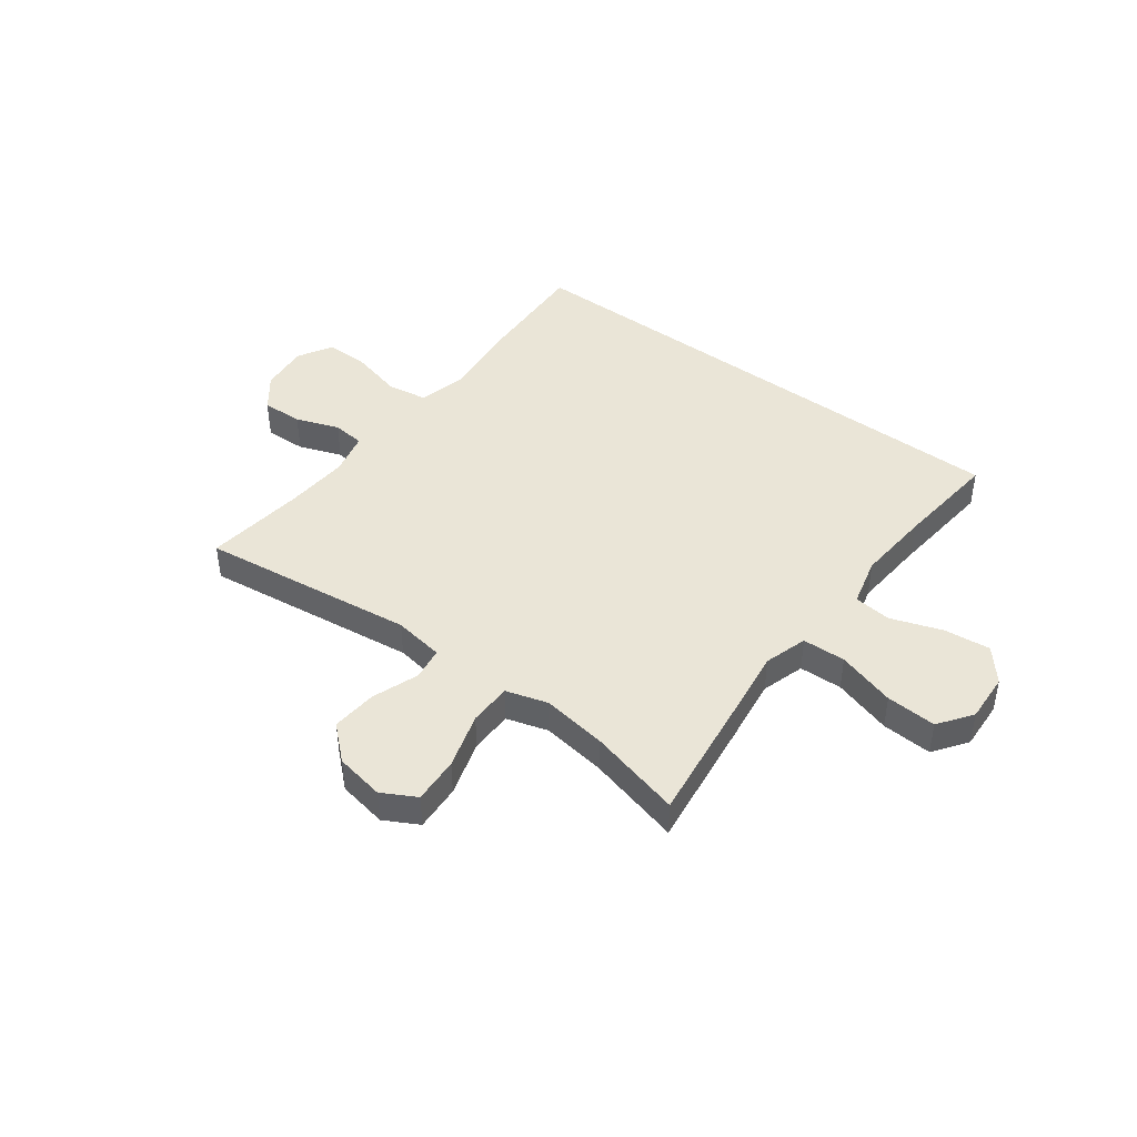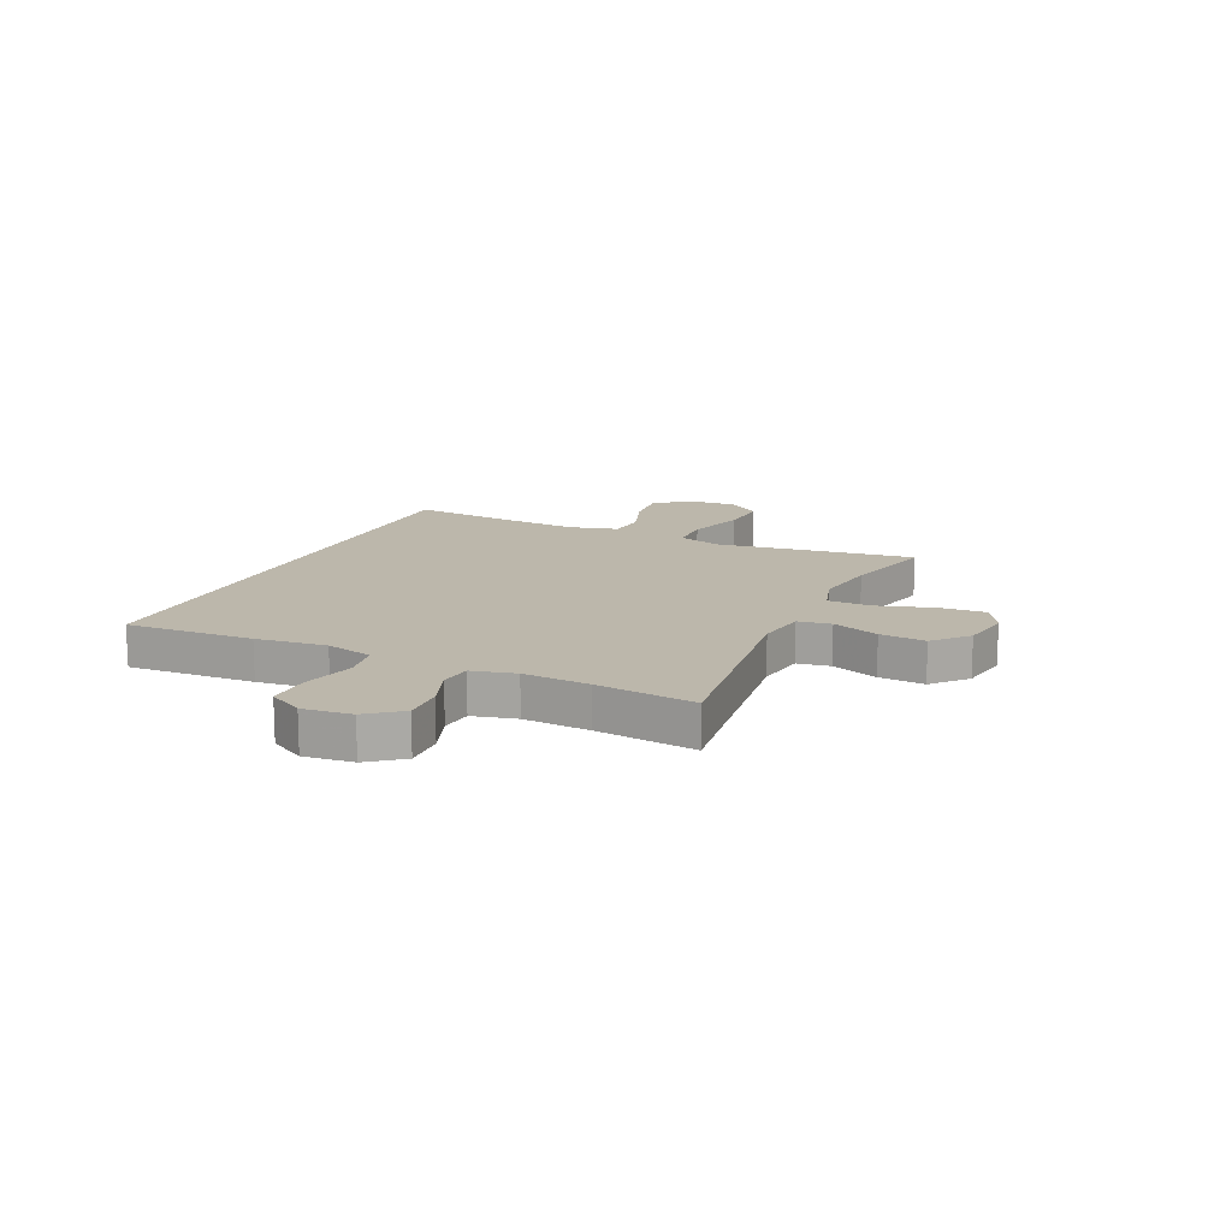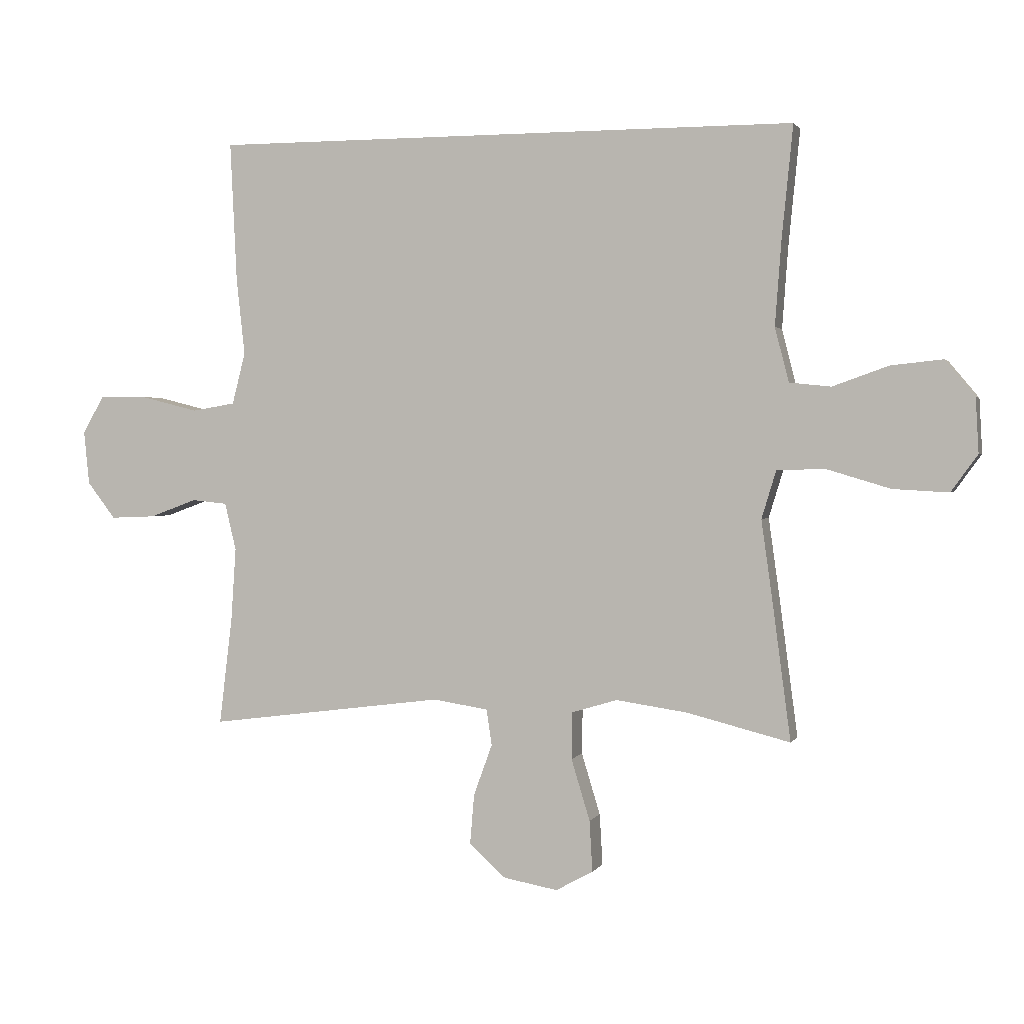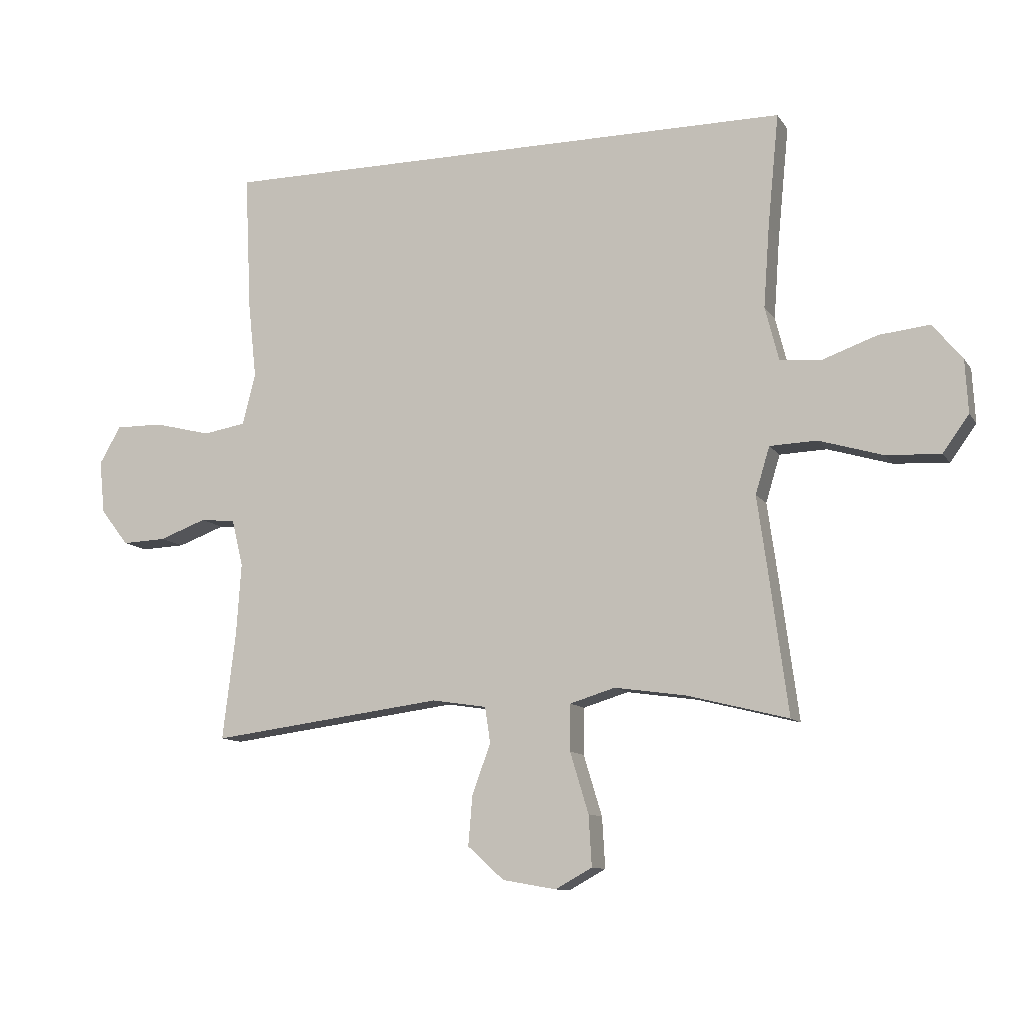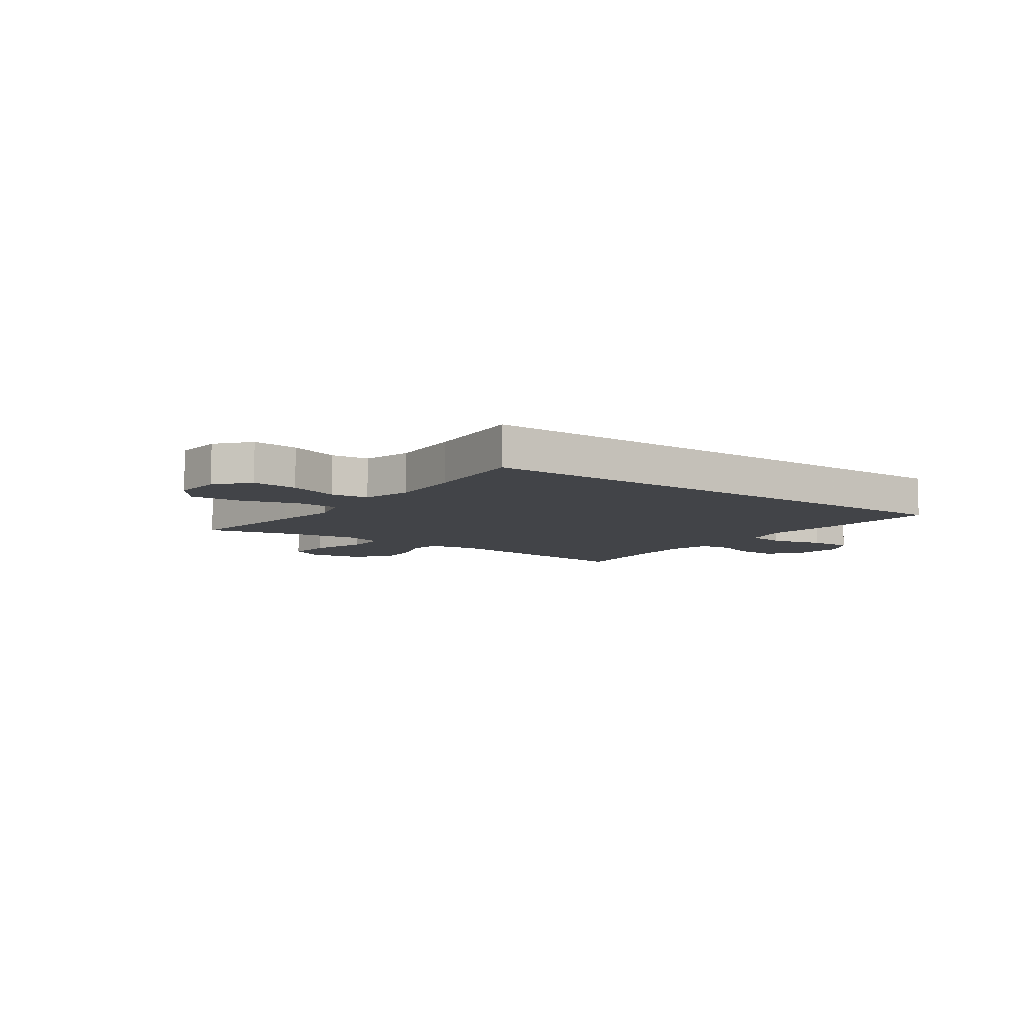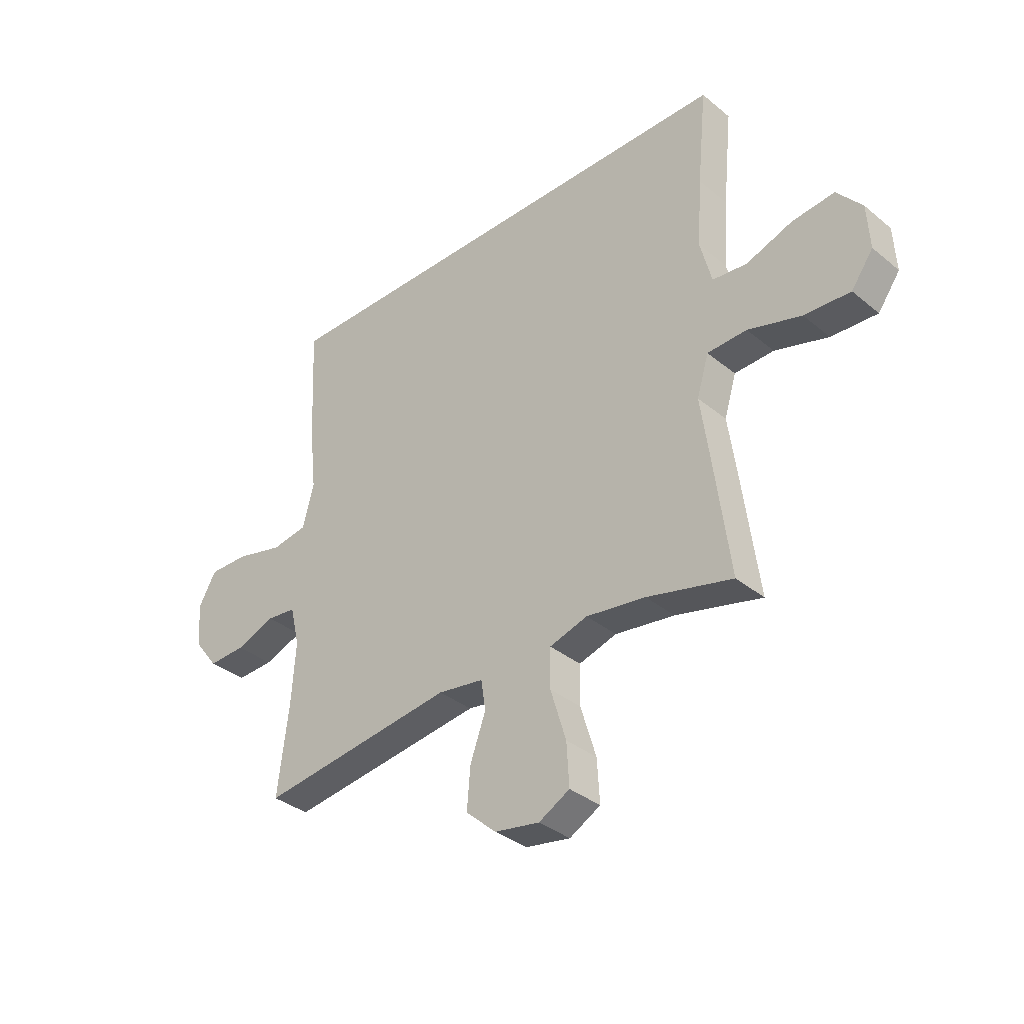
<metadata>
{"format":"obj","ext":"obj","renderer":"f3d","projection":"perspective","resolution":1024,"background":"white","views":[{"elev":44.0,"azim":-143.1,"up":"+Y"},{"elev":14.5,"azim":114.5,"up":"+Y"},{"elev":1.7,"azim":-163.8,"up":"+Z"},{"elev":-10.8,"azim":-159.7,"up":"+Z"},{"elev":-7.7,"azim":-36.2,"up":"+Y"},{"elev":-35.3,"azim":-137.2,"up":"+Z"}]}
</metadata>
<code>
v -0.501 0.07 0.5
v 0.477 0.07 0.5
v 0.466 0.07 0.268
v 0.452 0.07 0.14
v 0.474 0.07 0.054
v 0.546 0.07 0.042
v 0.642 0.07 0.066
v 0.722 0.07 0.067
v 0.758 0.07 0.004
v 0.749 0.07 -0.085
v 0.702 0.07 -0.146
v 0.627 0.07 -0.143
v 0.548 0.07 -0.114
v 0.489 0.07 -0.12
v 0.47 0.07 -0.199
v 0.478 0.07 -0.319
v 0.5 0.07 -0.5
v 0.107 0.07 -0.449
v 0.015 0.07 -0.463
v 0.006 0.07 -0.523
v 0.037 0.07 -0.608
v 0.044 0.07 -0.691
v -0.017 0.07 -0.746
v -0.107 0.07 -0.762
v -0.169 0.07 -0.728
v -0.164 0.07 -0.643
v -0.133 0.07 -0.541
v -0.134 0.07 -0.463
v -0.21 0.07 -0.44
v -0.329 0.07 -0.457
v -0.5 0.07 -0.5
v -0.468 0.07 -0.259
v -0.451 0.07 -0.138
v -0.475 0.07 -0.059
v -0.554 0.07 -0.056
v -0.661 0.07 -0.088
v -0.753 0.07 -0.093
v -0.797 0.07 -0.032
v -0.792 0.07 0.058
v -0.742 0.07 0.118
v -0.657 0.07 0.109
v -0.564 0.07 0.076
v -0.495 0.07 0.083
v -0.472 0.07 0.173
v -0.482 0.07 0.309
v -0.501 0 0.5
v 0.477 0 0.5
v 0.466 0 0.268
v 0.452 0 0.14
v 0.474 0 0.054
v 0.546 0 0.042
v 0.642 0 0.066
v 0.722 0 0.067
v 0.758 0 0.004
v 0.749 0 -0.085
v 0.702 0 -0.146
v 0.627 0 -0.143
v 0.548 0 -0.114
v 0.489 0 -0.12
v 0.47 0 -0.199
v 0.478 0 -0.319
v 0.5 0 -0.5
v 0.107 0 -0.449
v 0.015 0 -0.463
v 0.006 0 -0.523
v 0.037 0 -0.608
v 0.044 0 -0.691
v -0.017 0 -0.746
v -0.107 0 -0.762
v -0.169 0 -0.728
v -0.164 0 -0.643
v -0.133 0 -0.541
v -0.134 0 -0.463
v -0.21 0 -0.44
v -0.329 0 -0.457
v -0.5 0 -0.5
v -0.468 0 -0.259
v -0.451 0 -0.138
v -0.475 0 -0.059
v -0.554 0 -0.056
v -0.661 0 -0.088
v -0.753 0 -0.093
v -0.797 0 -0.032
v -0.792 0 0.058
v -0.742 0 0.118
v -0.657 0 0.109
v -0.564 0 0.076
v -0.495 0 0.083
v -0.472 0 0.173
v -0.482 0 0.309
f 39 40 41 42
f 37 38 39 42
f 35 36 37 42
f 34 35 42 43
f 33 34 43 44
f 30 31 32 33
f 29 30 33 44
f 24 25 26 27
f 24 27 28
f 23 24 28
f 20 21 22 23
f 20 23 28
f 19 20 28
f 18 19 28 29
f 16 17 18
f 15 16 18 29
f 10 11 12 13
f 10 13 14
f 9 10 14
f 6 7 8 9
f 5 6 9 14
f 4 5 14 15
f 45 1 2 3
f 45 3 4
f 29 44 45
f 4 15 29 45
f 87 86 85 84
f 87 84 83 82
f 87 82 81 80
f 88 87 80 79
f 89 88 79 78
f 78 77 76 75
f 89 78 75 74
f 72 71 70 69
f 73 72 69
f 73 69 68
f 68 67 66 65
f 73 68 65
f 73 65 64
f 74 73 64 63
f 63 62 61
f 74 63 61 60
f 58 57 56 55
f 59 58 55
f 59 55 54
f 54 53 52 51
f 59 54 51 50
f 60 59 50 49
f 48 47 46 90
f 49 48 90
f 90 89 74
f 90 74 60 49
f 1 46 47 2
f 2 47 48 3
f 3 48 49 4
f 4 49 50 5
f 5 50 51 6
f 6 51 52 7
f 7 52 53 8
f 8 53 54 9
f 9 54 55 10
f 10 55 56 11
f 11 56 57 12
f 12 57 58 13
f 13 58 59 14
f 14 59 60 15
f 15 60 61 16
f 16 61 62 17
f 17 62 63 18
f 18 63 64 19
f 19 64 65 20
f 20 65 66 21
f 21 66 67 22
f 22 67 68 23
f 23 68 69 24
f 24 69 70 25
f 25 70 71 26
f 26 71 72 27
f 27 72 73 28
f 28 73 74 29
f 29 74 75 30
f 30 75 76 31
f 31 76 77 32
f 32 77 78 33
f 33 78 79 34
f 34 79 80 35
f 35 80 81 36
f 36 81 82 37
f 37 82 83 38
f 38 83 84 39
f 39 84 85 40
f 40 85 86 41
f 41 86 87 42
f 42 87 88 43
f 43 88 89 44
f 44 89 90 45
f 45 90 46 1

</code>
